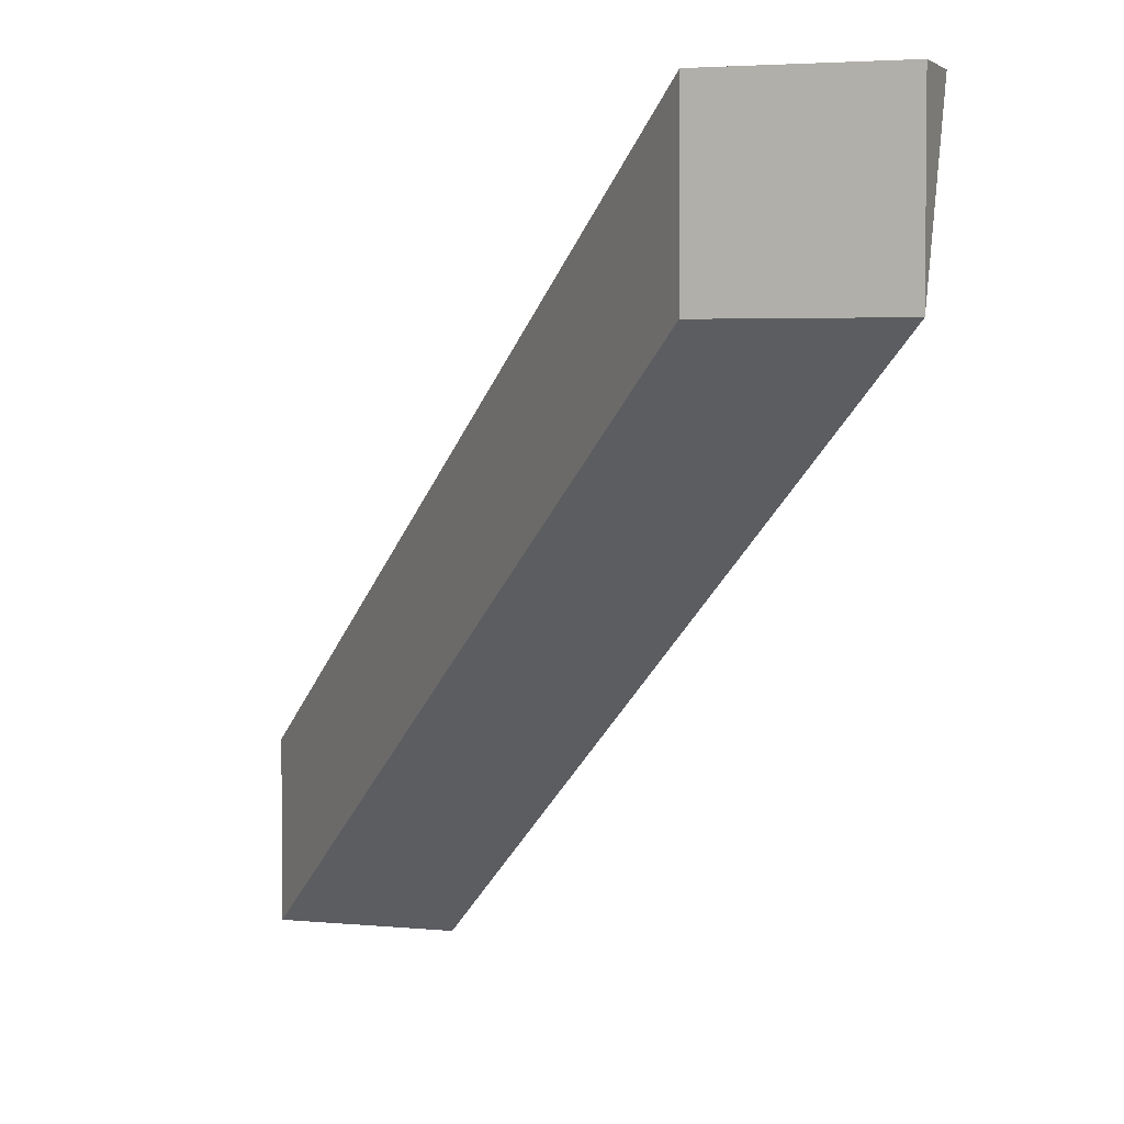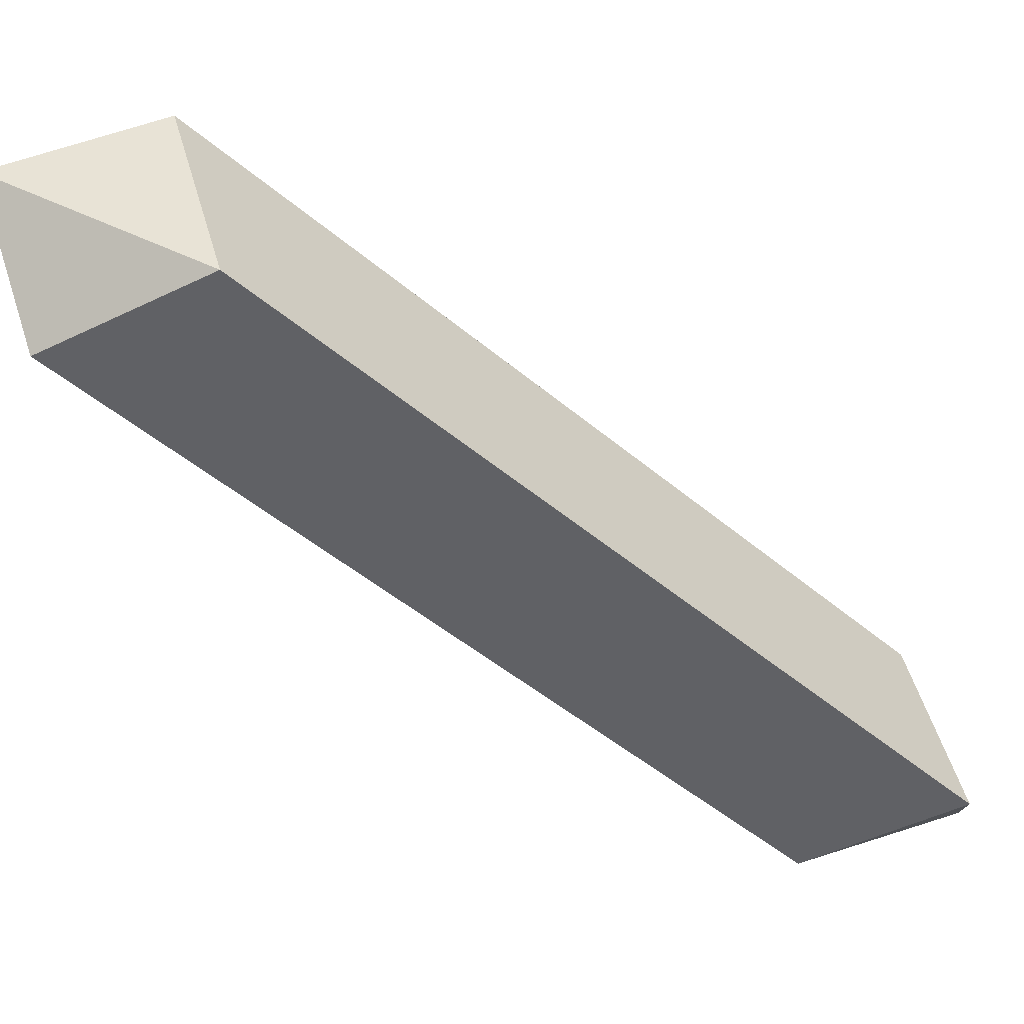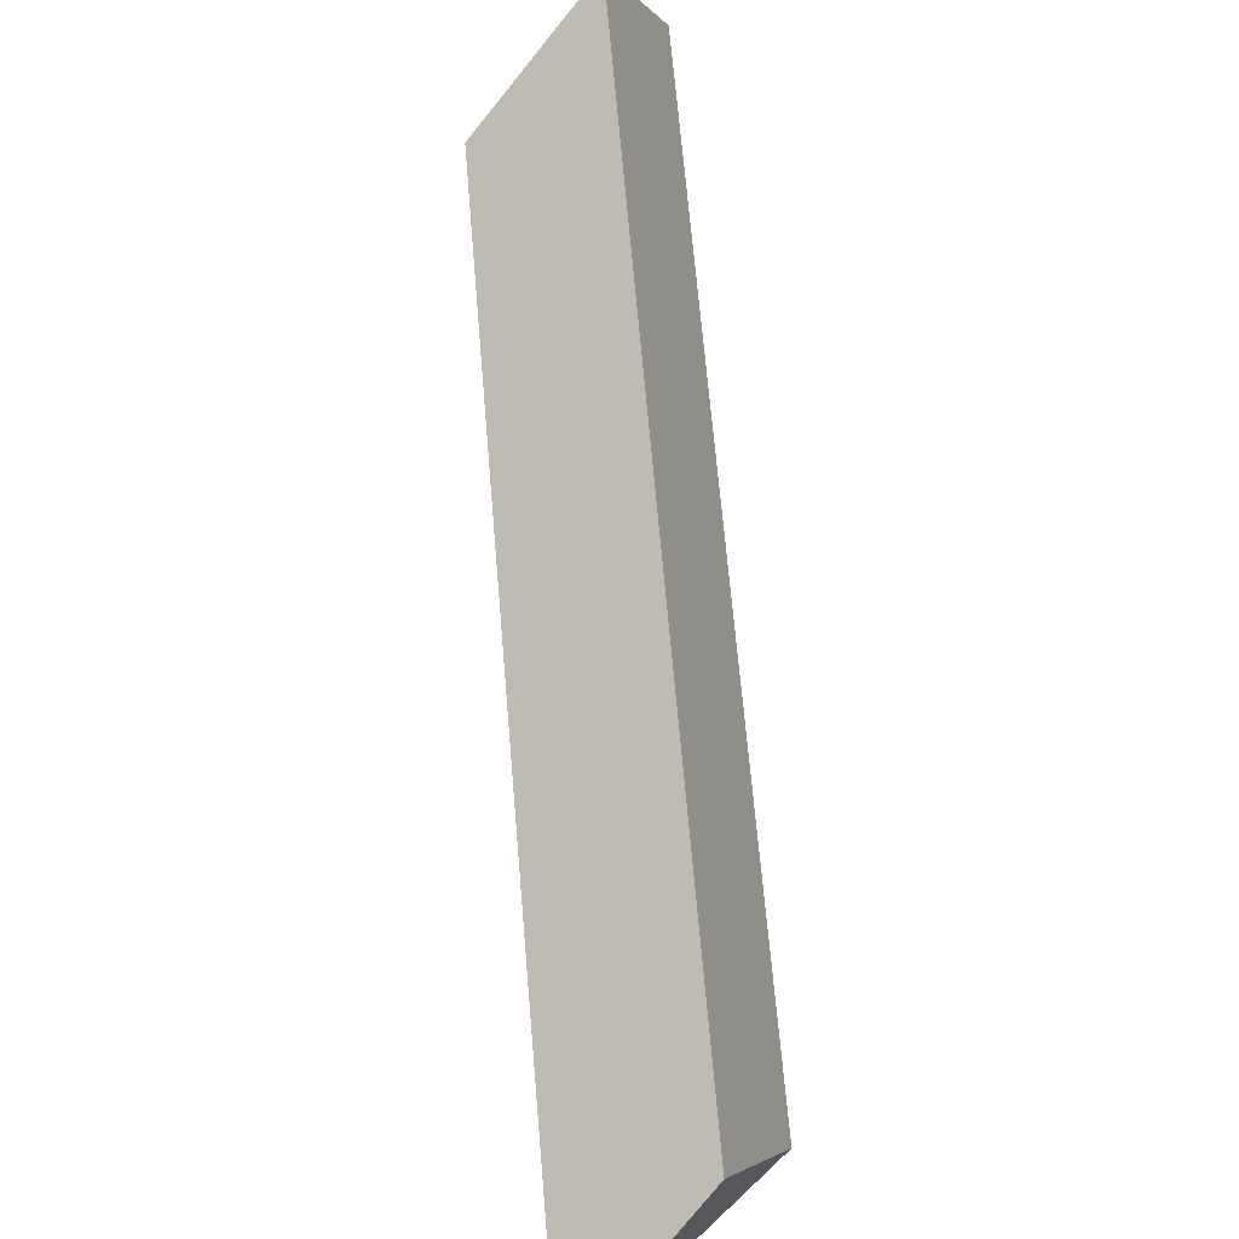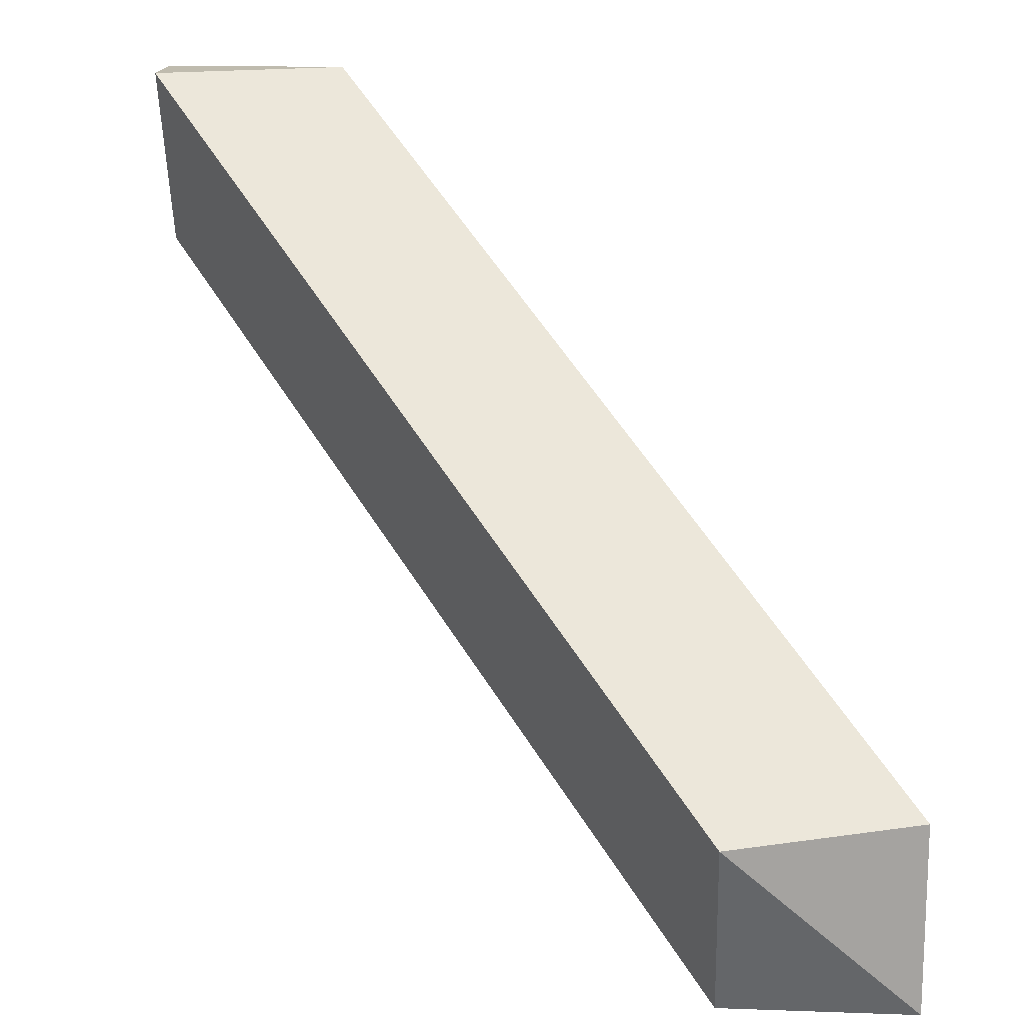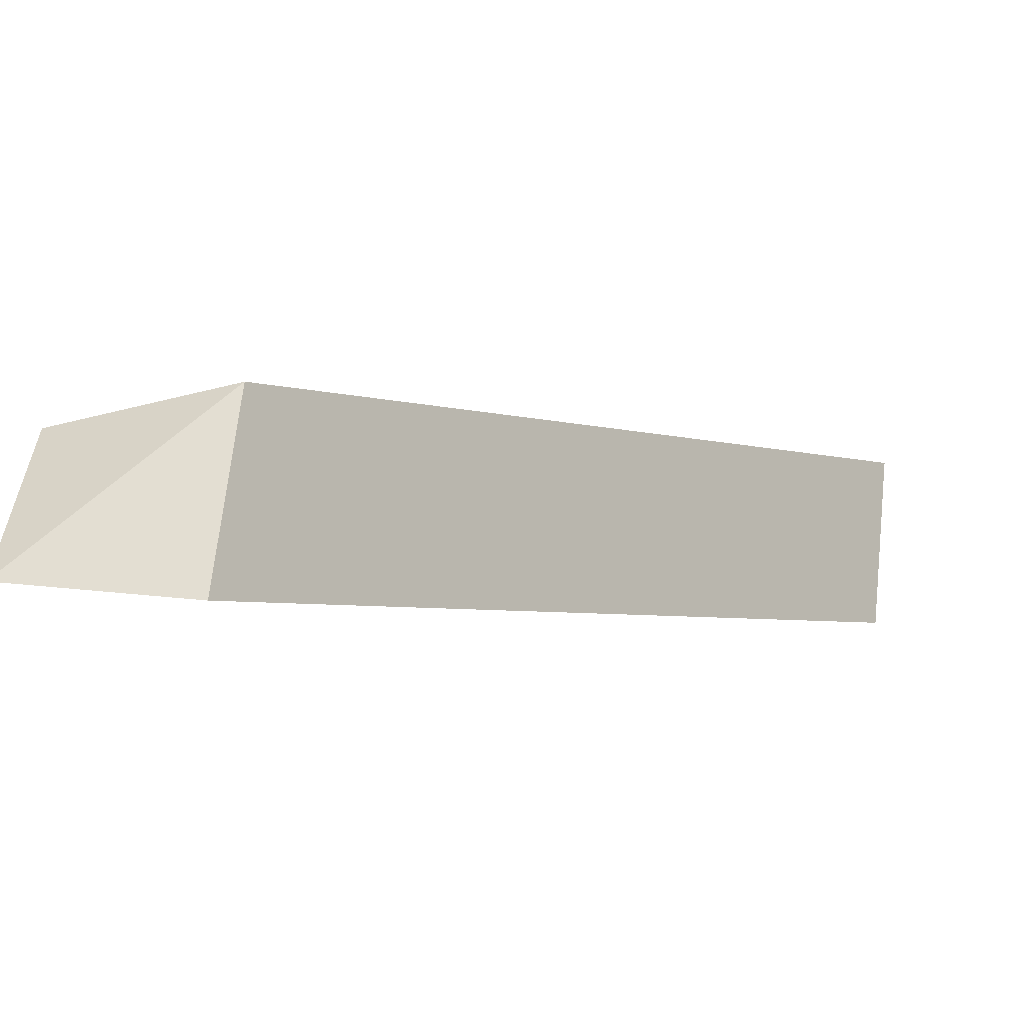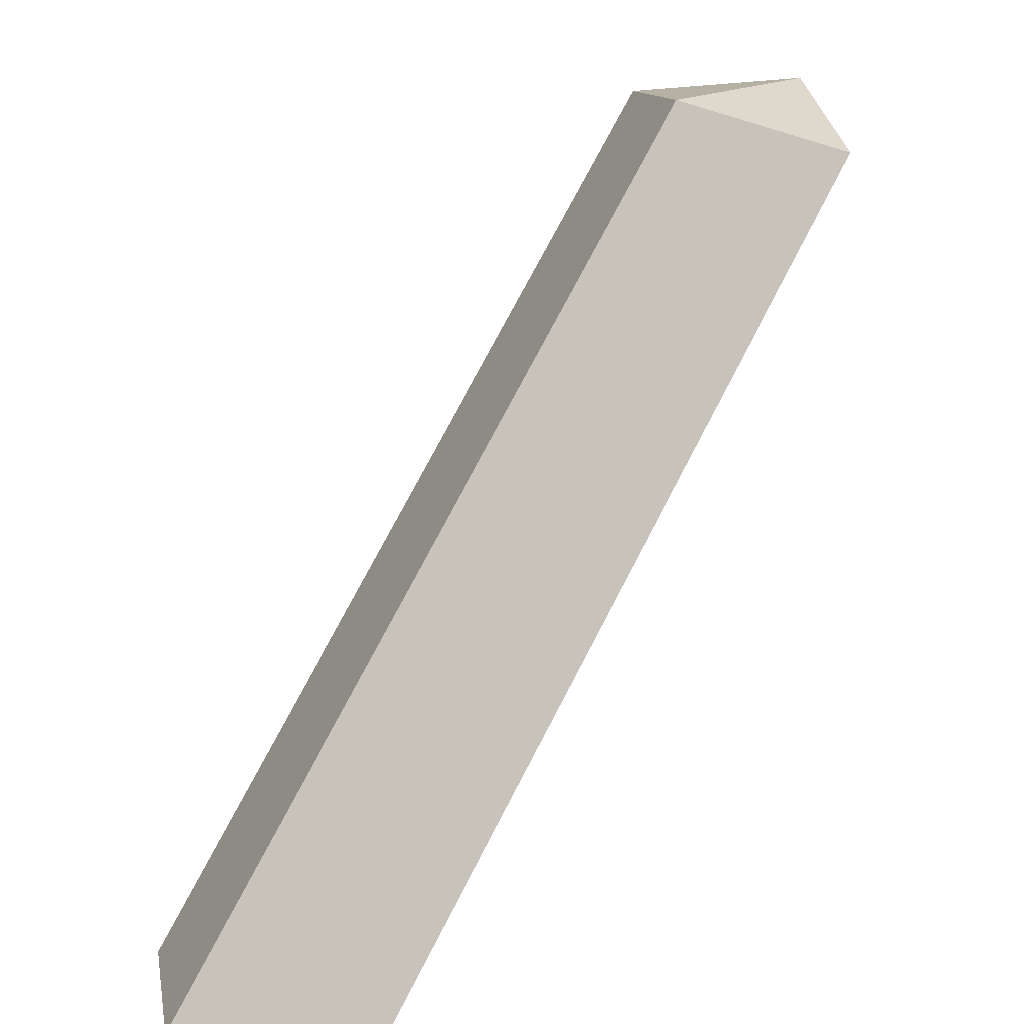
<metadata>
{"format":"obj","ext":"obj","renderer":"f3d","projection":"perspective","resolution":1024,"background":"white","views":[{"elev":3.6,"azim":18.7,"up":"+Z"},{"elev":75.7,"azim":-17.4,"up":"+Y"},{"elev":-79.1,"azim":50.9,"up":"+Z"},{"elev":16.0,"azim":-175.7,"up":"+Z"},{"elev":44.9,"azim":-83.3,"up":"+Y"},{"elev":34.2,"azim":79.5,"up":"+Y"}]}
</metadata>
<code>
o cube_selection
v 0.6562 1.125 0.6562
v 0.6562 1 0.3438
v 0.3438 1 0.6562
v 0.3438 1 0.3438
v 1.656 0 1.345
v 1.656 0 1.655
v 1.345 0 1.345
v 1.345 0 1.655
v 1.656 0.125 1.656
f 3 1 4
f 5 9 6
f 5 6 8 7
f 6 9 8
f 1 2 4
f 8 3 4 7
f 7 4 2 5
f 5 2 1 9
f 1 3 8 9

</code>
